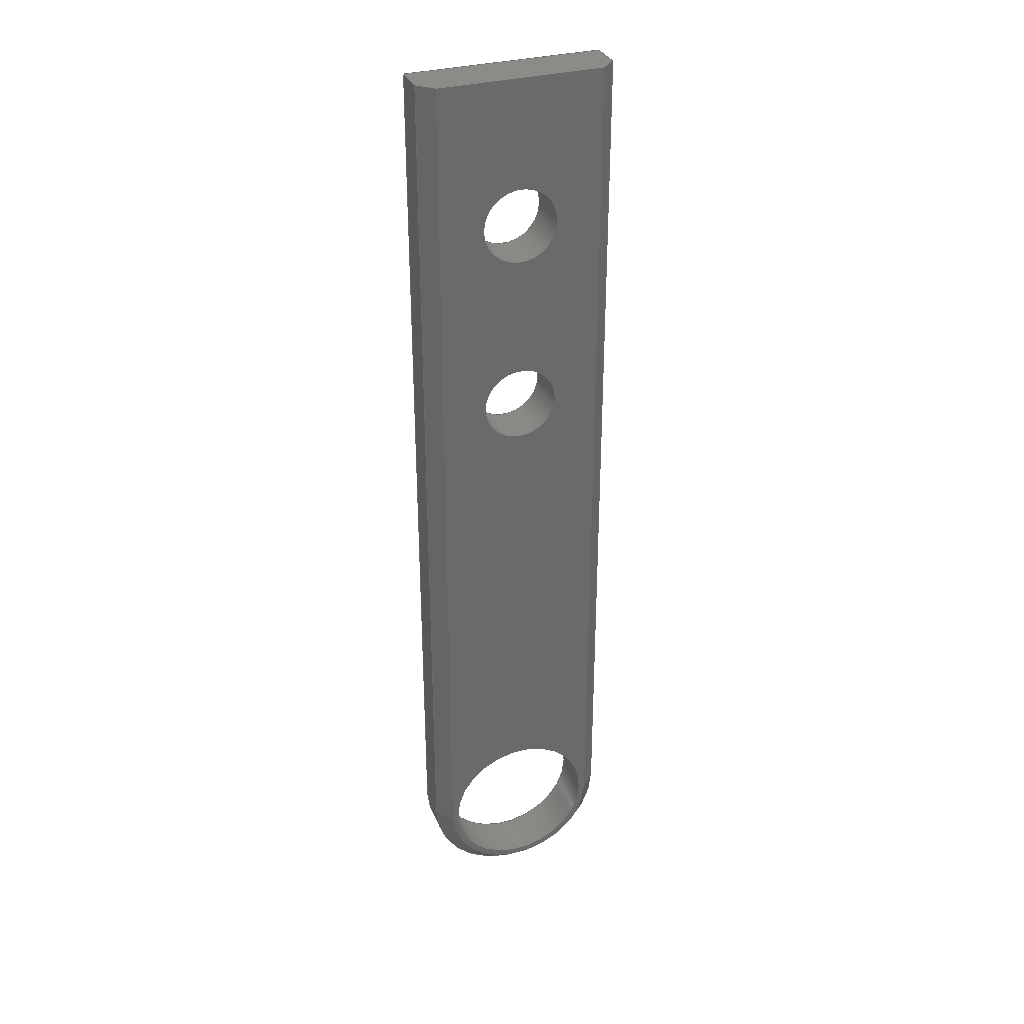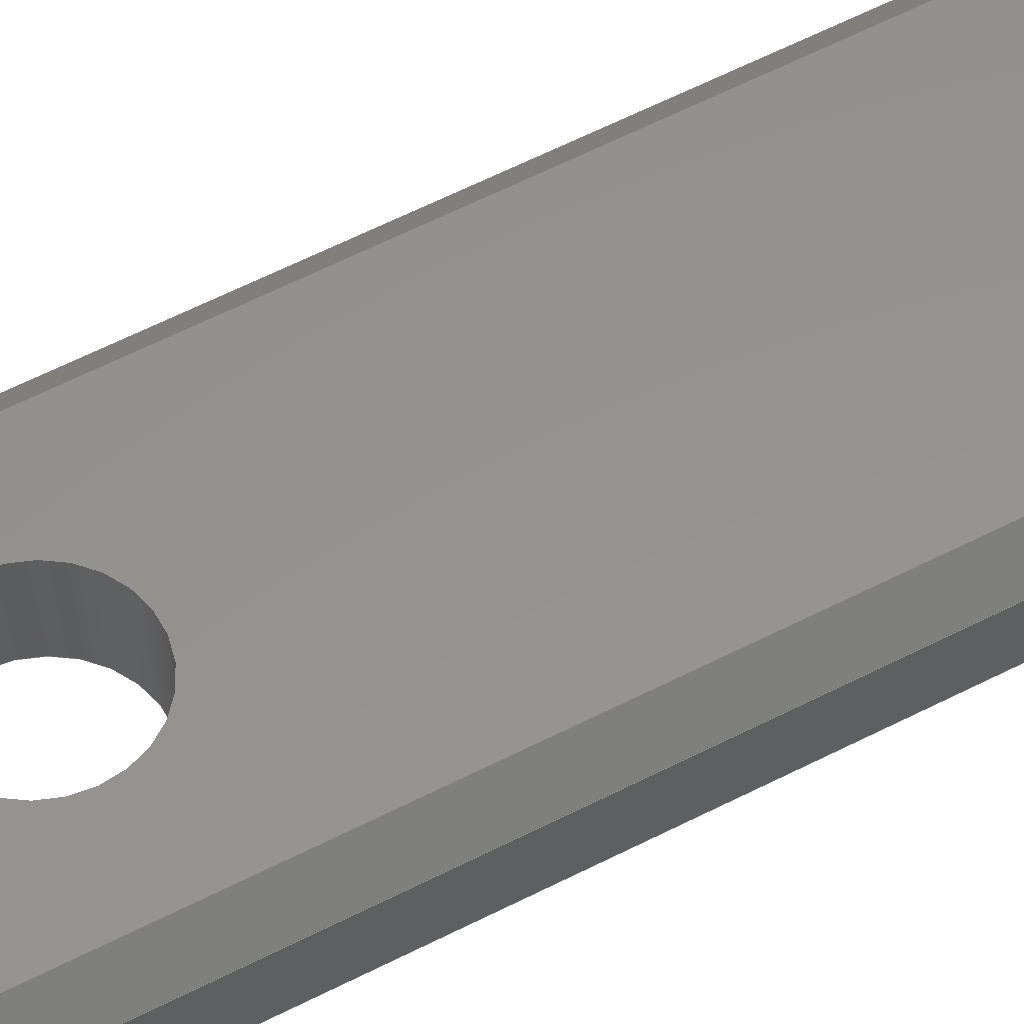
<metadata>
{"format":"step","ext":"step","renderer":"f3d","projection":"perspective","resolution":1024,"background":"white","views":[{"elev":32.8,"azim":-20.5,"up":"+Y"},{"elev":56.6,"azim":-118.6,"up":"+Z"}]}
</metadata>
<code>
ISO-10303-21;
DATA;
#1=MECHANICAL_DESIGN_GEOMETRIC_PRESENTATION_REPRESENTATION('',(#4),#375);
#2=SHAPE_REPRESENTATION_RELATIONSHIP('SRR','None',#385,#3);
#3=ADVANCED_BREP_SHAPE_REPRESENTATION('',(#5),#374);
#4=STYLED_ITEM('',(#394),#5);
#5=MANIFOLD_SOLID_BREP('Body1',#215);
#6=FACE_BOUND('',#46,.T.);
#7=FACE_BOUND('',#47,.T.);
#8=FACE_BOUND('',#48,.T.);
#9=FACE_BOUND('',#53,.T.);
#10=FACE_BOUND('',#54,.T.);
#11=FACE_BOUND('',#55,.T.);
#12=CONICAL_SURFACE('',#238,0.2303,0.7854);
#13=CIRCLE('',#232,0.098);
#14=CIRCLE('',#233,0.098);
#15=CIRCLE('',#235,0.098);
#16=CIRCLE('',#236,0.098);
#17=CIRCLE('',#239,0.2106);
#18=CIRCLE('',#240,0.25);
#19=CIRCLE('',#243,0.1969);
#20=CIRCLE('',#246,0.1969);
#21=CIRCLE('',#248,0.25);
#22=CYLINDRICAL_SURFACE('',#231,0.098);
#23=CYLINDRICAL_SURFACE('',#234,0.098);
#24=CYLINDRICAL_SURFACE('',#245,0.1969);
#25=CYLINDRICAL_SURFACE('',#247,0.25);
#26=FACE_OUTER_BOUND('',#38,.T.);
#27=FACE_OUTER_BOUND('',#39,.T.);
#28=FACE_OUTER_BOUND('',#40,.T.);
#29=FACE_OUTER_BOUND('',#41,.T.);
#30=FACE_OUTER_BOUND('',#42,.T.);
#31=FACE_OUTER_BOUND('',#43,.T.);
#32=FACE_OUTER_BOUND('',#44,.T.);
#33=FACE_OUTER_BOUND('',#45,.T.);
#34=FACE_OUTER_BOUND('',#49,.T.);
#35=FACE_OUTER_BOUND('',#50,.T.);
#36=FACE_OUTER_BOUND('',#51,.T.);
#37=FACE_OUTER_BOUND('',#52,.T.);
#38=EDGE_LOOP('',(#140,#141,#142,#143));
#39=EDGE_LOOP('',(#144,#145,#146,#147,#148,#149));
#40=EDGE_LOOP('',(#150,#151,#152,#153));
#41=EDGE_LOOP('',(#154,#155,#156,#157));
#42=EDGE_LOOP('',(#158,#159,#160,#161));
#43=EDGE_LOOP('',(#162,#163,#164,#165));
#44=EDGE_LOOP('',(#166,#167,#168,#169));
#45=EDGE_LOOP('',(#170,#171,#172,#173));
#46=EDGE_LOOP('',(#174));
#47=EDGE_LOOP('',(#175));
#48=EDGE_LOOP('',(#176));
#49=EDGE_LOOP('',(#177,#178,#179,#180));
#50=EDGE_LOOP('',(#181,#182,#183,#184));
#51=EDGE_LOOP('',(#185,#186,#187,#188));
#52=EDGE_LOOP('',(#189,#190,#191,#192));
#53=EDGE_LOOP('',(#193));
#54=EDGE_LOOP('',(#194));
#55=EDGE_LOOP('',(#195));
#56=LINE('',#317,#75);
#57=LINE('',#319,#76);
#58=LINE('',#321,#77);
#59=LINE('',#322,#78);
#60=LINE('',#325,#79);
#61=LINE('',#327,#80);
#62=LINE('',#329,#81);
#63=LINE('',#331,#82);
#64=LINE('',#332,#83);
#65=LINE('',#337,#84);
#66=LINE('',#343,#85);
#67=LINE('',#347,#86);
#68=LINE('',#349,#87);
#69=LINE('',#350,#88);
#70=LINE('',#354,#89);
#71=LINE('',#357,#90);
#72=LINE('',#363,#91);
#73=LINE('',#364,#92);
#74=LINE('',#368,#93);
#75=VECTOR('',#254,0.3937);
#76=VECTOR('',#255,0.3937);
#77=VECTOR('',#256,0.3937);
#78=VECTOR('',#257,0.3937);
#79=VECTOR('',#260,0.3937);
#80=VECTOR('',#261,0.3937);
#81=VECTOR('',#262,0.3937);
#82=VECTOR('',#263,0.3937);
#83=VECTOR('',#264,0.3937);
#84=VECTOR('',#269,0.098);
#85=VECTOR('',#276,0.098);
#86=VECTOR('',#281,0.3937);
#87=VECTOR('',#282,0.3937);
#88=VECTOR('',#283,0.3937);
#89=VECTOR('',#288,0.3937);
#90=VECTOR('',#293,0.3937);
#91=VECTOR('',#300,0.3937);
#92=VECTOR('',#301,0.3937);
#93=VECTOR('',#306,0.1969);
#94=VERTEX_POINT('',#315);
#95=VERTEX_POINT('',#316);
#96=VERTEX_POINT('',#318);
#97=VERTEX_POINT('',#320);
#98=VERTEX_POINT('',#324);
#99=VERTEX_POINT('',#326);
#100=VERTEX_POINT('',#328);
#101=VERTEX_POINT('',#330);
#102=VERTEX_POINT('',#334);
#103=VERTEX_POINT('',#336);
#104=VERTEX_POINT('',#340);
#105=VERTEX_POINT('',#342);
#106=VERTEX_POINT('',#346);
#107=VERTEX_POINT('',#348);
#108=VERTEX_POINT('',#352);
#109=VERTEX_POINT('',#359);
#110=VERTEX_POINT('',#362);
#111=VERTEX_POINT('',#366);
#112=EDGE_CURVE('',#94,#95,#56,.T.);
#113=EDGE_CURVE('',#95,#96,#57,.T.);
#114=EDGE_CURVE('',#97,#96,#58,.T.);
#115=EDGE_CURVE('',#94,#97,#59,.T.);
#116=EDGE_CURVE('',#95,#98,#60,.T.);
#117=EDGE_CURVE('',#98,#99,#61,.T.);
#118=EDGE_CURVE('',#99,#100,#62,.T.);
#119=EDGE_CURVE('',#100,#101,#63,.T.);
#120=EDGE_CURVE('',#101,#96,#64,.T.);
#121=EDGE_CURVE('',#102,#102,#13,.T.);
#122=EDGE_CURVE('',#102,#103,#65,.T.);
#123=EDGE_CURVE('',#103,#103,#14,.T.);
#124=EDGE_CURVE('',#104,#104,#15,.T.);
#125=EDGE_CURVE('',#104,#105,#66,.T.);
#126=EDGE_CURVE('',#105,#105,#16,.T.);
#127=EDGE_CURVE('',#106,#99,#67,.T.);
#128=EDGE_CURVE('',#106,#107,#68,.T.);
#129=EDGE_CURVE('',#107,#100,#69,.T.);
#130=EDGE_CURVE('',#106,#108,#17,.T.);
#131=EDGE_CURVE('',#108,#94,#70,.T.);
#132=EDGE_CURVE('',#94,#107,#18,.T.);
#133=EDGE_CURVE('',#98,#108,#71,.T.);
#134=EDGE_CURVE('',#109,#109,#19,.T.);
#135=EDGE_CURVE('',#107,#110,#72,.T.);
#136=EDGE_CURVE('',#110,#101,#73,.T.);
#137=EDGE_CURVE('',#111,#111,#20,.T.);
#138=EDGE_CURVE('',#111,#109,#74,.T.);
#139=EDGE_CURVE('',#110,#97,#21,.T.);
#140=ORIENTED_EDGE('',*,*,#112,.T.);
#141=ORIENTED_EDGE('',*,*,#113,.T.);
#142=ORIENTED_EDGE('',*,*,#114,.F.);
#143=ORIENTED_EDGE('',*,*,#115,.F.);
#144=ORIENTED_EDGE('',*,*,#116,.T.);
#145=ORIENTED_EDGE('',*,*,#117,.T.);
#146=ORIENTED_EDGE('',*,*,#118,.T.);
#147=ORIENTED_EDGE('',*,*,#119,.T.);
#148=ORIENTED_EDGE('',*,*,#120,.T.);
#149=ORIENTED_EDGE('',*,*,#113,.F.);
#150=ORIENTED_EDGE('',*,*,#121,.T.);
#151=ORIENTED_EDGE('',*,*,#122,.T.);
#152=ORIENTED_EDGE('',*,*,#123,.F.);
#153=ORIENTED_EDGE('',*,*,#122,.F.);
#154=ORIENTED_EDGE('',*,*,#124,.T.);
#155=ORIENTED_EDGE('',*,*,#125,.T.);
#156=ORIENTED_EDGE('',*,*,#126,.F.);
#157=ORIENTED_EDGE('',*,*,#125,.F.);
#158=ORIENTED_EDGE('',*,*,#127,.F.);
#159=ORIENTED_EDGE('',*,*,#128,.T.);
#160=ORIENTED_EDGE('',*,*,#129,.T.);
#161=ORIENTED_EDGE('',*,*,#118,.F.);
#162=ORIENTED_EDGE('',*,*,#128,.F.);
#163=ORIENTED_EDGE('',*,*,#130,.T.);
#164=ORIENTED_EDGE('',*,*,#131,.T.);
#165=ORIENTED_EDGE('',*,*,#132,.T.);
#166=ORIENTED_EDGE('',*,*,#112,.F.);
#167=ORIENTED_EDGE('',*,*,#131,.F.);
#168=ORIENTED_EDGE('',*,*,#133,.F.);
#169=ORIENTED_EDGE('',*,*,#116,.F.);
#170=ORIENTED_EDGE('',*,*,#133,.T.);
#171=ORIENTED_EDGE('',*,*,#130,.F.);
#172=ORIENTED_EDGE('',*,*,#127,.T.);
#173=ORIENTED_EDGE('',*,*,#117,.F.);
#174=ORIENTED_EDGE('',*,*,#123,.T.);
#175=ORIENTED_EDGE('',*,*,#126,.T.);
#176=ORIENTED_EDGE('',*,*,#134,.T.);
#177=ORIENTED_EDGE('',*,*,#129,.F.);
#178=ORIENTED_EDGE('',*,*,#135,.T.);
#179=ORIENTED_EDGE('',*,*,#136,.T.);
#180=ORIENTED_EDGE('',*,*,#119,.F.);
#181=ORIENTED_EDGE('',*,*,#137,.F.);
#182=ORIENTED_EDGE('',*,*,#138,.T.);
#183=ORIENTED_EDGE('',*,*,#134,.F.);
#184=ORIENTED_EDGE('',*,*,#138,.F.);
#185=ORIENTED_EDGE('',*,*,#132,.F.);
#186=ORIENTED_EDGE('',*,*,#115,.T.);
#187=ORIENTED_EDGE('',*,*,#139,.F.);
#188=ORIENTED_EDGE('',*,*,#135,.F.);
#189=ORIENTED_EDGE('',*,*,#136,.F.);
#190=ORIENTED_EDGE('',*,*,#139,.T.);
#191=ORIENTED_EDGE('',*,*,#114,.T.);
#192=ORIENTED_EDGE('',*,*,#120,.F.);
#193=ORIENTED_EDGE('',*,*,#121,.F.);
#194=ORIENTED_EDGE('',*,*,#124,.F.);
#195=ORIENTED_EDGE('',*,*,#137,.T.);
#196=PLANE('',#229);
#197=PLANE('',#230);
#198=PLANE('',#237);
#199=PLANE('',#241);
#200=PLANE('',#242);
#201=PLANE('',#244);
#202=PLANE('',#249);
#203=ADVANCED_FACE('',(#26),#196,.T.);
#204=ADVANCED_FACE('',(#27),#197,.T.);
#205=ADVANCED_FACE('',(#28),#22,.F.);
#206=ADVANCED_FACE('',(#29),#23,.F.);
#207=ADVANCED_FACE('',(#30),#198,.T.);
#208=ADVANCED_FACE('',(#31),#12,.T.);
#209=ADVANCED_FACE('',(#32),#199,.T.);
#210=ADVANCED_FACE('',(#33,#6,#7,#8),#200,.T.);
#211=ADVANCED_FACE('',(#34),#201,.T.);
#212=ADVANCED_FACE('',(#35),#24,.F.);
#213=ADVANCED_FACE('',(#36),#25,.T.);
#214=ADVANCED_FACE('',(#37,#9,#10,#11),#202,.F.);
#215=CLOSED_SHELL('',(#203,#204,#205,#206,#207,#208,#209,#210,#211,#212,
#213,#214));
#216=DERIVED_UNIT_ELEMENT(#218,1);
#217=DERIVED_UNIT_ELEMENT(#379,3);
#218=(
MASS_UNIT()
NAMED_UNIT(*)
SI_UNIT(.KILO.,.GRAM.)
);
#219=DERIVED_UNIT((#216,#217));
#220=MEASURE_REPRESENTATION_ITEM('density measure',
POSITIVE_RATIO_MEASURE(2700),#219);
#221=PROPERTY_DEFINITION_REPRESENTATION(#226,#223);
#222=PROPERTY_DEFINITION_REPRESENTATION(#227,#224);
#223=REPRESENTATION('material name',(#225),#374);
#224=REPRESENTATION('density',(#220),#374);
#225=DESCRIPTIVE_REPRESENTATION_ITEM('Aluminum','Aluminum');
#226=PROPERTY_DEFINITION('material property','material name',#387);
#227=PROPERTY_DEFINITION('material property','density of part',#387);
#228=AXIS2_PLACEMENT_3D('placement',#313,#250,#251);
#229=AXIS2_PLACEMENT_3D('',#314,#252,#253);
#230=AXIS2_PLACEMENT_3D('',#323,#258,#259);
#231=AXIS2_PLACEMENT_3D('',#333,#265,#266);
#232=AXIS2_PLACEMENT_3D('',#335,#267,#268);
#233=AXIS2_PLACEMENT_3D('',#338,#270,#271);
#234=AXIS2_PLACEMENT_3D('',#339,#272,#273);
#235=AXIS2_PLACEMENT_3D('',#341,#274,#275);
#236=AXIS2_PLACEMENT_3D('',#344,#277,#278);
#237=AXIS2_PLACEMENT_3D('',#345,#279,#280);
#238=AXIS2_PLACEMENT_3D('',#351,#284,#285);
#239=AXIS2_PLACEMENT_3D('',#353,#286,#287);
#240=AXIS2_PLACEMENT_3D('',#355,#289,#290);
#241=AXIS2_PLACEMENT_3D('',#356,#291,#292);
#242=AXIS2_PLACEMENT_3D('',#358,#294,#295);
#243=AXIS2_PLACEMENT_3D('',#360,#296,#297);
#244=AXIS2_PLACEMENT_3D('',#361,#298,#299);
#245=AXIS2_PLACEMENT_3D('',#365,#302,#303);
#246=AXIS2_PLACEMENT_3D('',#367,#304,#305);
#247=AXIS2_PLACEMENT_3D('',#369,#307,#308);
#248=AXIS2_PLACEMENT_3D('',#370,#309,#310);
#249=AXIS2_PLACEMENT_3D('',#371,#311,#312);
#250=DIRECTION('axis',(0,0,1));
#251=DIRECTION('refdir',(1,0,0));
#252=DIRECTION('center_axis',(-1,0,0));
#253=DIRECTION('ref_axis',(0,1,2.368e-17));
#254=DIRECTION('',(0,1,0));
#255=DIRECTION('',(0,0,-1));
#256=DIRECTION('',(0,1,2.368e-17));
#257=DIRECTION('',(0,2.368e-17,-1));
#258=DIRECTION('center_axis',(0,1,0));
#259=DIRECTION('ref_axis',(1,0,0));
#260=DIRECTION('',(0.7071,0,0.7071));
#261=DIRECTION('',(1,0,0));
#262=DIRECTION('',(0.7071,0,-0.7071));
#263=DIRECTION('',(0,0,-1));
#264=DIRECTION('',(-1,0,0));
#265=DIRECTION('center_axis',(0,0,-1));
#266=DIRECTION('ref_axis',(1,0,0));
#267=DIRECTION('center_axis',(0,2.368e-17,-1));
#268=DIRECTION('ref_axis',(1,0,0));
#269=DIRECTION('',(0,0,1));
#270=DIRECTION('center_axis',(-5.185e-48,3.395e-79,
-1));
#271=DIRECTION('ref_axis',(1,0,0));
#272=DIRECTION('center_axis',(0,0,-1));
#273=DIRECTION('ref_axis',(1,0,0));
#274=DIRECTION('center_axis',(0,2.368e-17,-1));
#275=DIRECTION('ref_axis',(1,0,0));
#276=DIRECTION('',(0,0,1));
#277=DIRECTION('center_axis',(-5.185e-48,3.395e-79,
-1));
#278=DIRECTION('ref_axis',(1,0,0));
#279=DIRECTION('center_axis',(0.7071,6.568e-17,0.7071));
#280=DIRECTION('ref_axis',(0.7071,0,-0.7071));
#281=DIRECTION('',(-2.368e-17,1,2.368e-17));
#282=DIRECTION('',(0.7071,-5.331e-16,-0.7071));
#283=DIRECTION('',(-1.166e-16,1,2.368e-17));
#284=DIRECTION('center_axis',(0,2.368e-17,-1));
#285=DIRECTION('ref_axis',(-1,0,0));
#286=DIRECTION('center_axis',(0,2.368e-17,-1));
#287=DIRECTION('ref_axis',(-1,0,0));
#288=DIRECTION('',(-0.7071,1.674e-17,-0.7071));
#289=DIRECTION('center_axis',(0,-2.368e-17,1));
#290=DIRECTION('ref_axis',(-1,0,0));
#291=DIRECTION('center_axis',(-0.7071,-1.674e-17,
0.7071));
#292=DIRECTION('ref_axis',(0.7071,0,0.7071));
#293=DIRECTION('',(-2.368e-17,-1,-2.368e-17));
#294=DIRECTION('center_axis',(0,-2.368e-17,1));
#295=DIRECTION('ref_axis',(1,0,0));
#296=DIRECTION('center_axis',(-4.52e-97,2.374e-116,
-1));
#297=DIRECTION('ref_axis',(1,0,0));
#298=DIRECTION('center_axis',(1,1.166e-16,2.76e-33));
#299=DIRECTION('ref_axis',(1.166e-16,-1,-2.368e-17));
#300=DIRECTION('',(0,2.368e-17,-1));
#301=DIRECTION('',(-1.166e-16,1,2.368e-17));
#302=DIRECTION('center_axis',(0,2.368e-17,-1));
#303=DIRECTION('ref_axis',(1,0,0));
#304=DIRECTION('center_axis',(4.52e-97,-2.374e-116,
1));
#305=DIRECTION('ref_axis',(1,0,0));
#306=DIRECTION('',(0,-2.368e-17,1));
#307=DIRECTION('center_axis',(0,2.368e-17,-1));
#308=DIRECTION('ref_axis',(-1,0,0));
#309=DIRECTION('center_axis',(0,0,-1));
#310=DIRECTION('ref_axis',(-1,0,0));
#311=DIRECTION('center_axis',(0,-2.368e-17,1));
#312=DIRECTION('ref_axis',(1,0,0));
#313=CARTESIAN_POINT('',(0,0,0));
#314=CARTESIAN_POINT('Origin',(-0.25,0,-4.371e-17));
#315=CARTESIAN_POINT('',(-0.25,9.321e-19,-0.03937));
#316=CARTESIAN_POINT('',(-0.25,2.25,-0.03937));
#317=CARTESIAN_POINT('',(-0.25,0.5,-0.03937));
#318=CARTESIAN_POINT('',(-0.25,2.25,-0.126));
#319=CARTESIAN_POINT('',(-0.25,2.25,9.561e-18));
#320=CARTESIAN_POINT('',(-0.25,2.983e-18,-0.126));
#321=CARTESIAN_POINT('',(-0.25,2.25,-0.126));
#322=CARTESIAN_POINT('',(-0.25,0,-4.371e-17));
#323=CARTESIAN_POINT('Origin',(-0.25,2.25,9.561e-18));
#324=CARTESIAN_POINT('',(-0.2106,2.25,6.83e-19));
#325=CARTESIAN_POINT('',(-0.2205,2.25,-0.009843));
#326=CARTESIAN_POINT('',(0.2106,2.25,6.83e-19));
#327=CARTESIAN_POINT('',(-0.25,2.25,9.561e-18));
#328=CARTESIAN_POINT('',(0.25,2.25,-0.03937));
#329=CARTESIAN_POINT('',(0.1152,2.25,0.09547));
#330=CARTESIAN_POINT('',(0.25,2.25,-0.126));
#331=CARTESIAN_POINT('',(0.25,2.25,9.561e-18));
#332=CARTESIAN_POINT('',(-0.125,2.25,-0.126));
#333=CARTESIAN_POINT('Origin',(2.144e-16,1.875,-2.732e-18));
#334=CARTESIAN_POINT('',(-0.098,1.875,-0.126));
#335=CARTESIAN_POINT('Origin',(2.144e-16,1.875,-0.126));
#336=CARTESIAN_POINT('',(-0.098,1.875,-2.732e-18));
#337=CARTESIAN_POINT('',(-0.098,1.875,-2.732e-18));
#338=CARTESIAN_POINT('Origin',(2.144e-16,1.875,-2.732e-18));
#339=CARTESIAN_POINT('Origin',(2.061e-16,1.375,-2.049e-17));
#340=CARTESIAN_POINT('',(-0.098,1.375,-0.126));
#341=CARTESIAN_POINT('Origin',(2.061e-16,1.375,-0.126));
#342=CARTESIAN_POINT('',(-0.098,1.375,-2.049e-17));
#343=CARTESIAN_POINT('',(-0.098,1.375,-2.049e-17));
#344=CARTESIAN_POINT('Origin',(2.061e-16,1.375,-2.049e-17));
#345=CARTESIAN_POINT('Origin',(0.2303,0.6875,-0.01969));
#346=CARTESIAN_POINT('',(0.2106,0,-4.36e-17));
#347=CARTESIAN_POINT('',(0.2106,0.6875,-2.732e-17));
#348=CARTESIAN_POINT('',(0.25,-2.968e-17,-0.03937));
#349=CARTESIAN_POINT('',(0.2106,0,-4.36e-17));
#350=CARTESIAN_POINT('',(0.25,0.6875,-0.03937));
#351=CARTESIAN_POINT('Origin',(0,4.661e-19,-0.01969));
#352=CARTESIAN_POINT('',(-0.2106,3.033e-34,-4.371e-17));
#353=CARTESIAN_POINT('Origin',(0,3.033e-34,-4.371e-17));
#354=CARTESIAN_POINT('',(-0.2106,3.033e-34,-4.371e-17));
#355=CARTESIAN_POINT('Origin',(0,9.321e-19,-0.03937));
#356=CARTESIAN_POINT('Origin',(-0.2303,0.1875,-0.01969));
#357=CARTESIAN_POINT('',(-0.2106,0.6875,-2.185e-17));
#358=CARTESIAN_POINT('Origin',(1.748e-16,0.375,-3.483e-17));
#359=CARTESIAN_POINT('',(-0.1969,-2.411e-17,-4.371e-17));
#360=CARTESIAN_POINT('Origin',(0,0,-4.371e-17));
#361=CARTESIAN_POINT('Origin',(0.25,1,-2.003e-17));
#362=CARTESIAN_POINT('',(0.25,-2.763e-17,-0.126));
#363=CARTESIAN_POINT('',(0.25,-3.062e-17,-4.371e-17));
#364=CARTESIAN_POINT('',(0.25,1.938,-0.126));
#365=CARTESIAN_POINT('Origin',(0,0,-4.371e-17));
#366=CARTESIAN_POINT('',(-0.1969,-2.112e-17,-0.126));
#367=CARTESIAN_POINT('Origin',(0,2.983e-18,-0.126));
#368=CARTESIAN_POINT('',(-0.1969,2.411e-17,-4.371e-17));
#369=CARTESIAN_POINT('Origin',(0,0,-4.371e-17));
#370=CARTESIAN_POINT('Origin',(0,2.983e-18,-0.126));
#371=CARTESIAN_POINT('Origin',(1.748e-16,0.375,-0.126));
#372=UNCERTAINTY_MEASURE_WITH_UNIT(LENGTH_MEASURE(0.0003937),
#377,'DISTANCE_ACCURACY_VALUE',
'Maximum model space distance between geometric entities at asserted c
onnectivities');
#373=UNCERTAINTY_MEASURE_WITH_UNIT(LENGTH_MEASURE(0.0003937),
#377,'DISTANCE_ACCURACY_VALUE',
'Maximum model space distance between geometric entities at asserted c
onnectivities');
#374=(
GEOMETRIC_REPRESENTATION_CONTEXT(3)
GLOBAL_UNCERTAINTY_ASSIGNED_CONTEXT((#372))
GLOBAL_UNIT_ASSIGNED_CONTEXT((#377,#381,#382))
REPRESENTATION_CONTEXT('','3D')
);
#375=(
GEOMETRIC_REPRESENTATION_CONTEXT(3)
GLOBAL_UNCERTAINTY_ASSIGNED_CONTEXT((#373))
GLOBAL_UNIT_ASSIGNED_CONTEXT((#377,#381,#382))
REPRESENTATION_CONTEXT('','3D')
);
#376=DIMENSIONAL_EXPONENTS(1,0,0,0,0,0,0);
#377=(
CONVERSION_BASED_UNIT('inch',#380)
LENGTH_UNIT()
NAMED_UNIT(#376)
);
#378=(
LENGTH_UNIT()
NAMED_UNIT(*)
SI_UNIT(.MILLI.,.METRE.)
);
#379=(
LENGTH_UNIT()
NAMED_UNIT(*)
SI_UNIT($,.METRE.)
);
#380=LENGTH_MEASURE_WITH_UNIT(LENGTH_MEASURE(25.4),#378);
#381=(
NAMED_UNIT(*)
PLANE_ANGLE_UNIT()
SI_UNIT($,.RADIAN.)
);
#382=(
NAMED_UNIT(*)
SI_UNIT($,.STERADIAN.)
SOLID_ANGLE_UNIT()
);
#383=SHAPE_DEFINITION_REPRESENTATION(#384,#385);
#384=PRODUCT_DEFINITION_SHAPE('',$,#387);
#385=SHAPE_REPRESENTATION('',(#228),#374);
#386=PRODUCT_DEFINITION_CONTEXT('part definition',#391,'design');
#387=PRODUCT_DEFINITION('CutterMount_Bottom','CutterMount_Bottom',#388,
#386);
#388=PRODUCT_DEFINITION_FORMATION('',$,#393);
#389=PRODUCT_RELATED_PRODUCT_CATEGORY('CutterMount_Bottom',
'CutterMount_Bottom',(#393));
#390=APPLICATION_PROTOCOL_DEFINITION('international standard',
'automotive_design',2009,#391);
#391=APPLICATION_CONTEXT(
'Core Data for Automotive Mechanical Design Process');
#392=PRODUCT_CONTEXT('part definition',#391,'mechanical');
#393=PRODUCT('CutterMount_Bottom','CutterMount_Bottom',
'MF104ZZ bearing mount',(#392));
#394=PRESENTATION_STYLE_ASSIGNMENT((#395));
#395=SURFACE_STYLE_USAGE(.BOTH.,#396);
#396=SURFACE_SIDE_STYLE('',(#397));
#397=SURFACE_STYLE_FILL_AREA(#398);
#398=FILL_AREA_STYLE('Steel - Brushed Radial',(#399));
#399=FILL_AREA_STYLE_COLOUR('Steel - Brushed Radial',#400);
#400=COLOUR_RGB('Steel - Brushed Radial',0.6275,0.6275,
0.6275);
ENDSEC;
END-ISO-10303-21;

</code>
